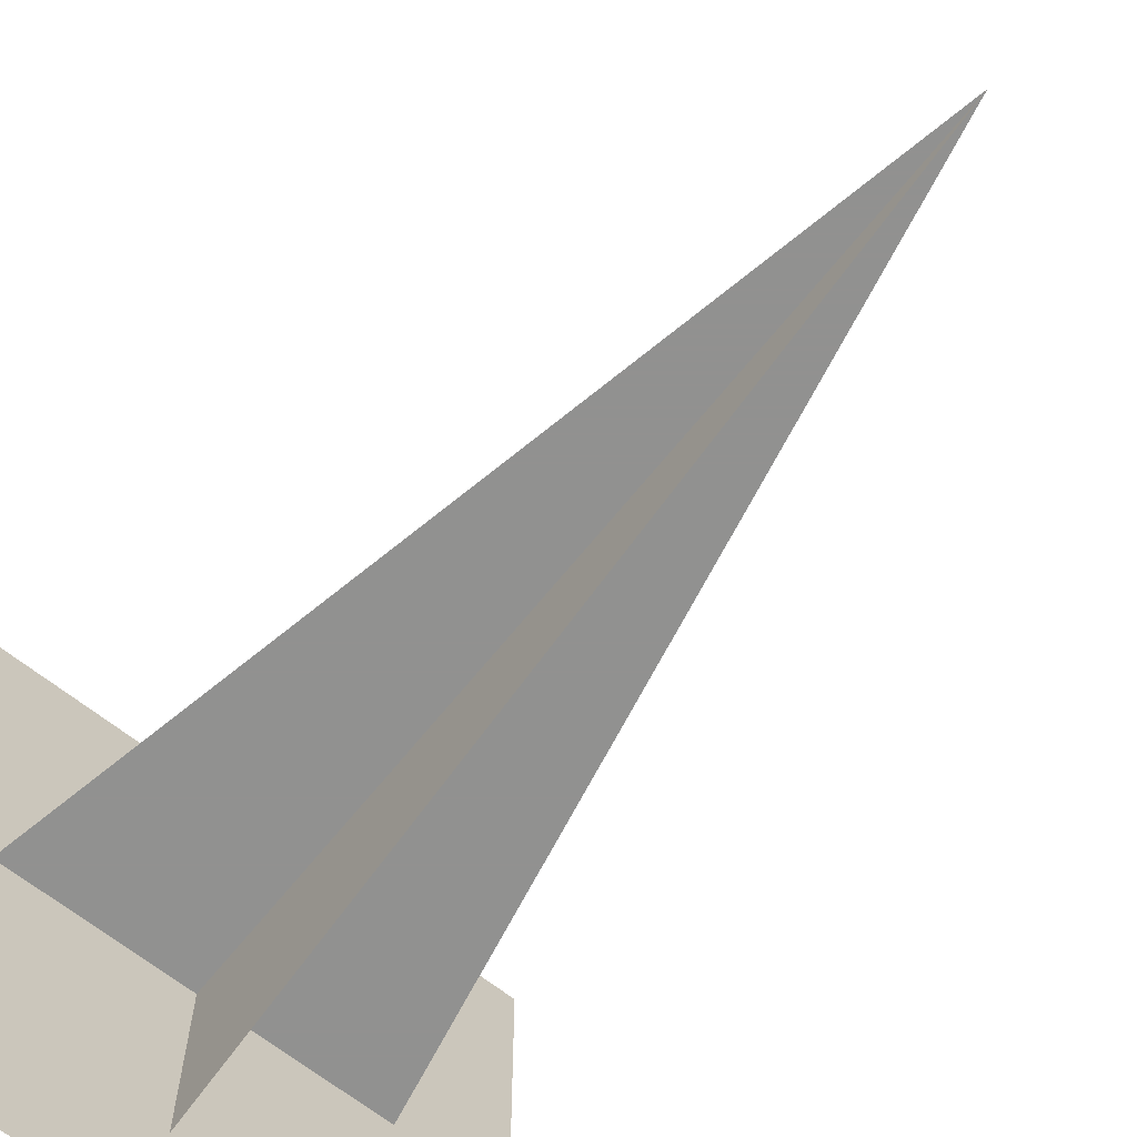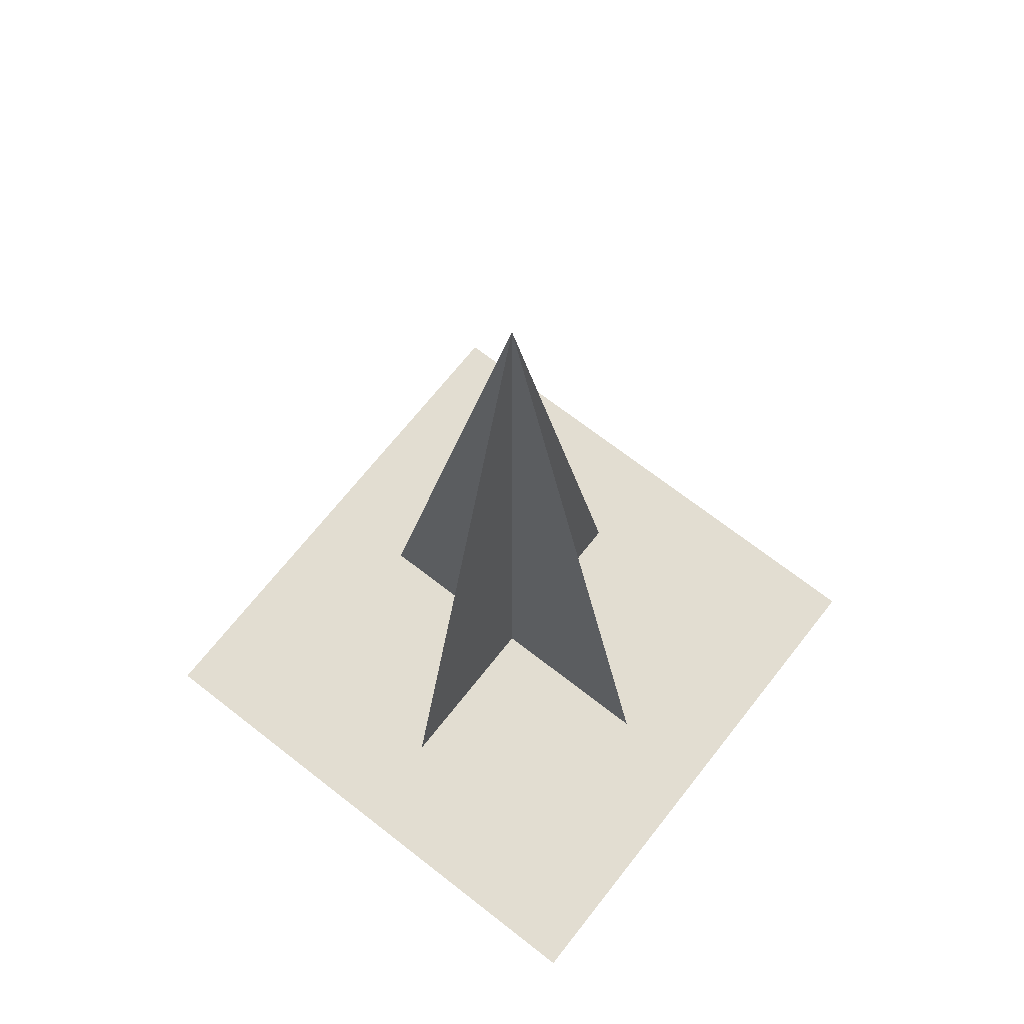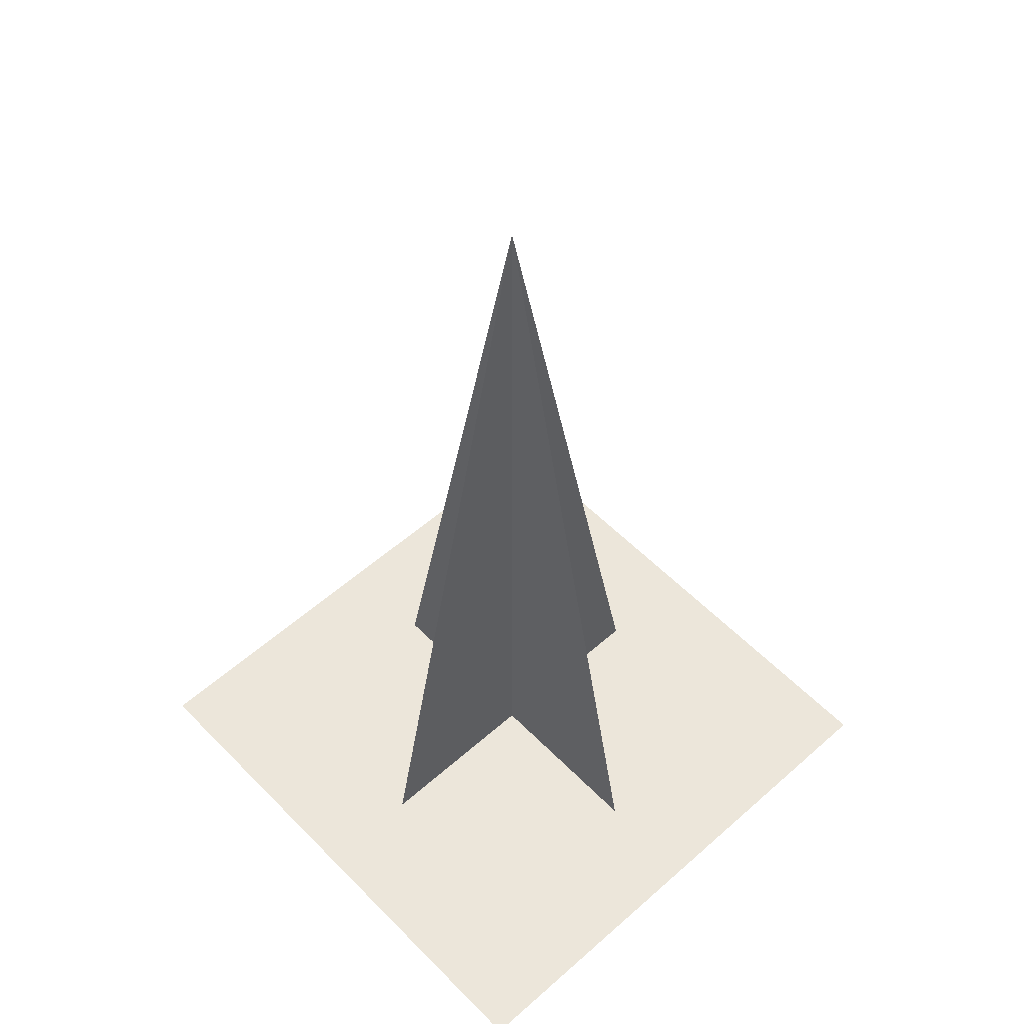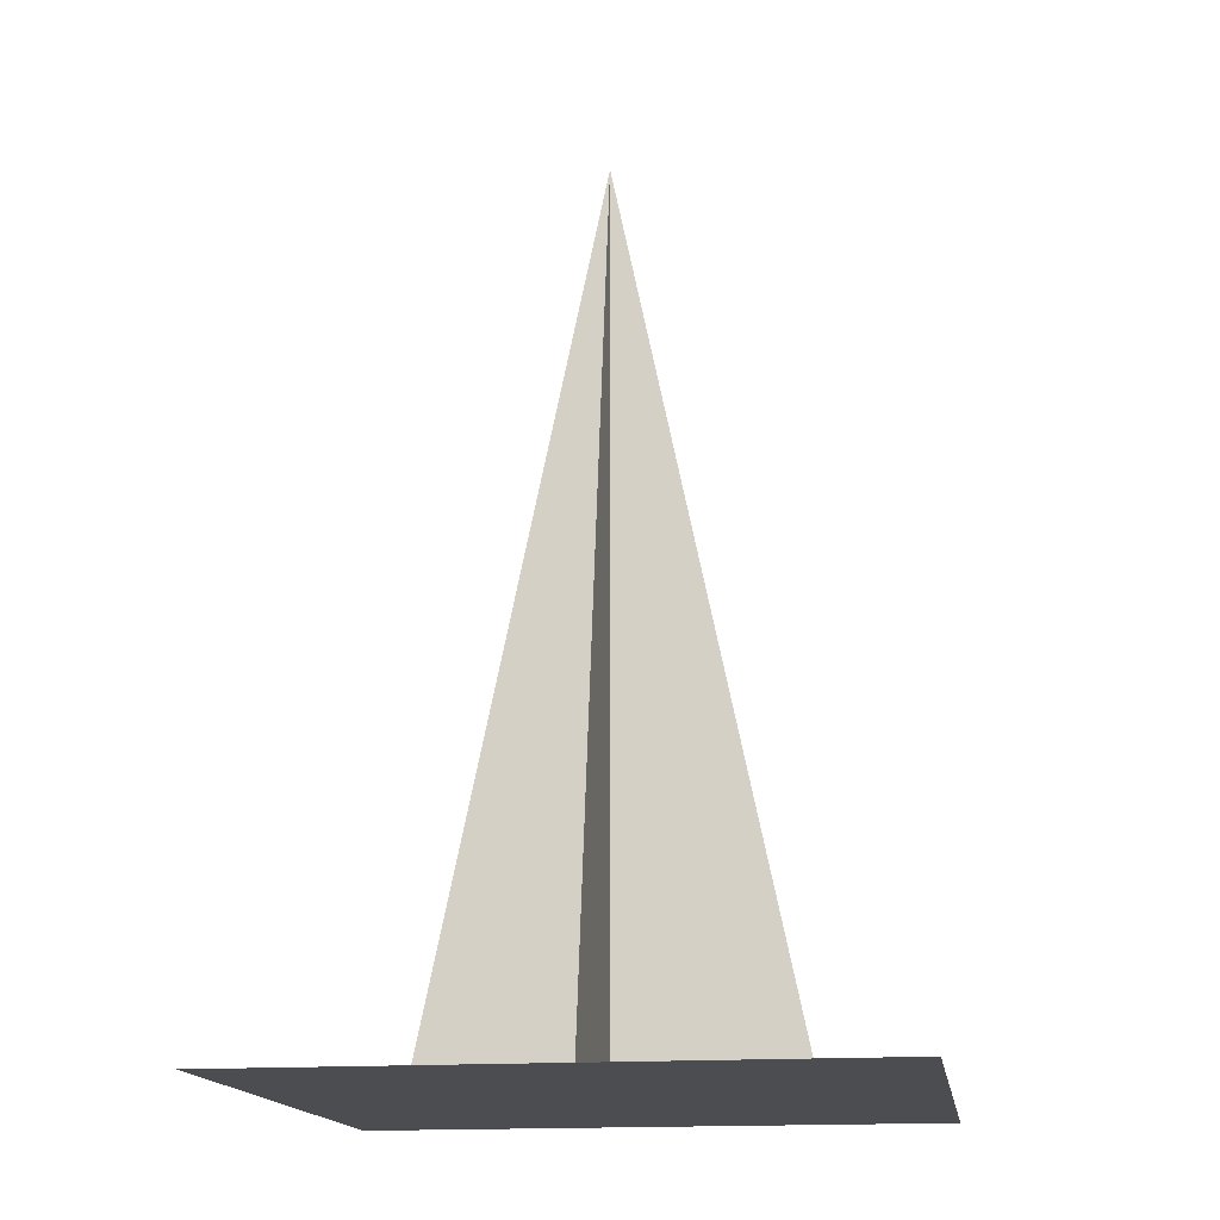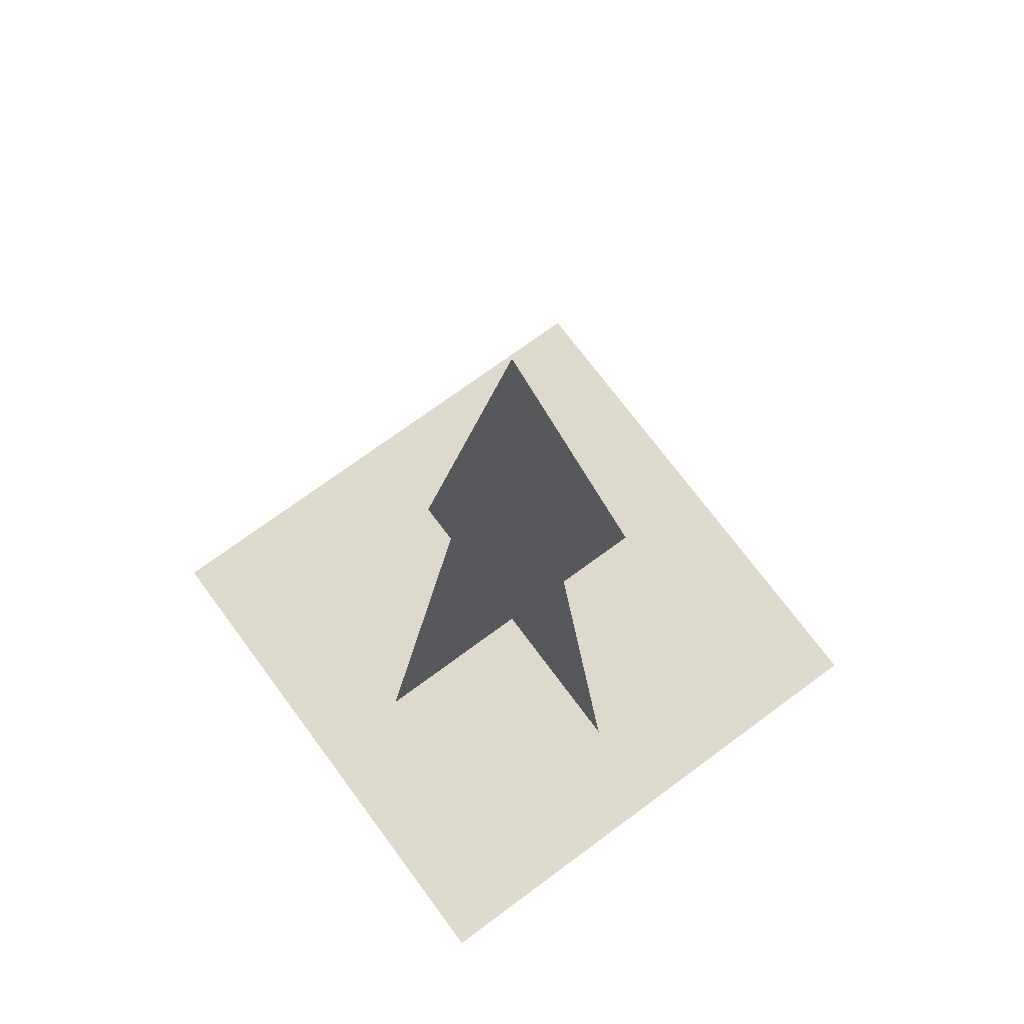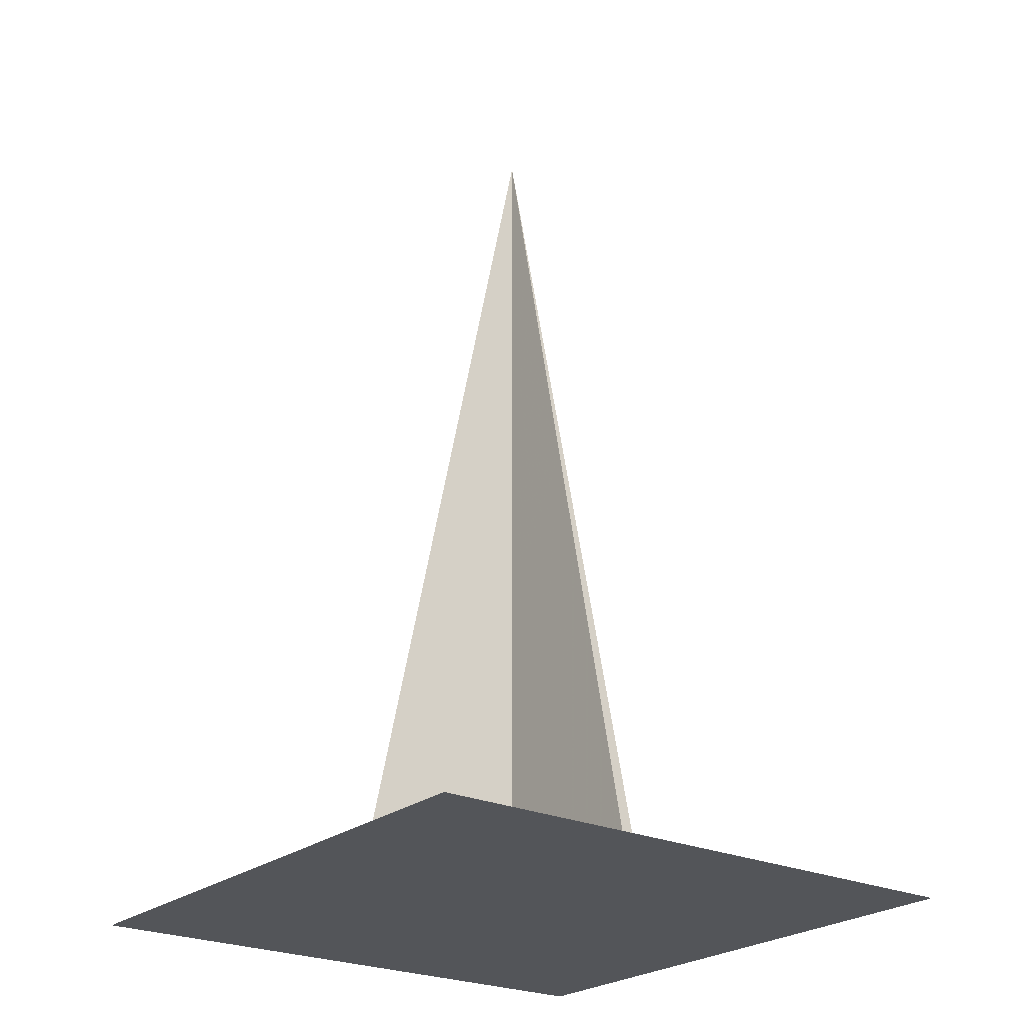
<metadata>
{"format":"obj","ext":"obj","renderer":"f3d","projection":"perspective","resolution":1024,"background":"white","views":[{"elev":-66.0,"azim":-38.6,"up":"+Y"},{"elev":68.5,"azim":38.1,"up":"+Z"},{"elev":54.6,"azim":-43.1,"up":"+Z"},{"elev":-16.1,"azim":98.9,"up":"+Z"},{"elev":71.9,"azim":-126.5,"up":"+Z"},{"elev":-24.3,"azim":142.8,"up":"+Z"}]}
</metadata>
<code>
o objs2_40
v 0.008 0.008 0
v -0.008 0.008 0
v -0.008 -0.008 0
v 0.008 -0.008 0
v 0.005 0 0
v -0.005 0 0
v 0 0 0.024
v 0 -0.005 0
v 0 0.005 0
f 1 2 3
f 3 4 1
f 5 6 7
f 8 9 7

</code>
